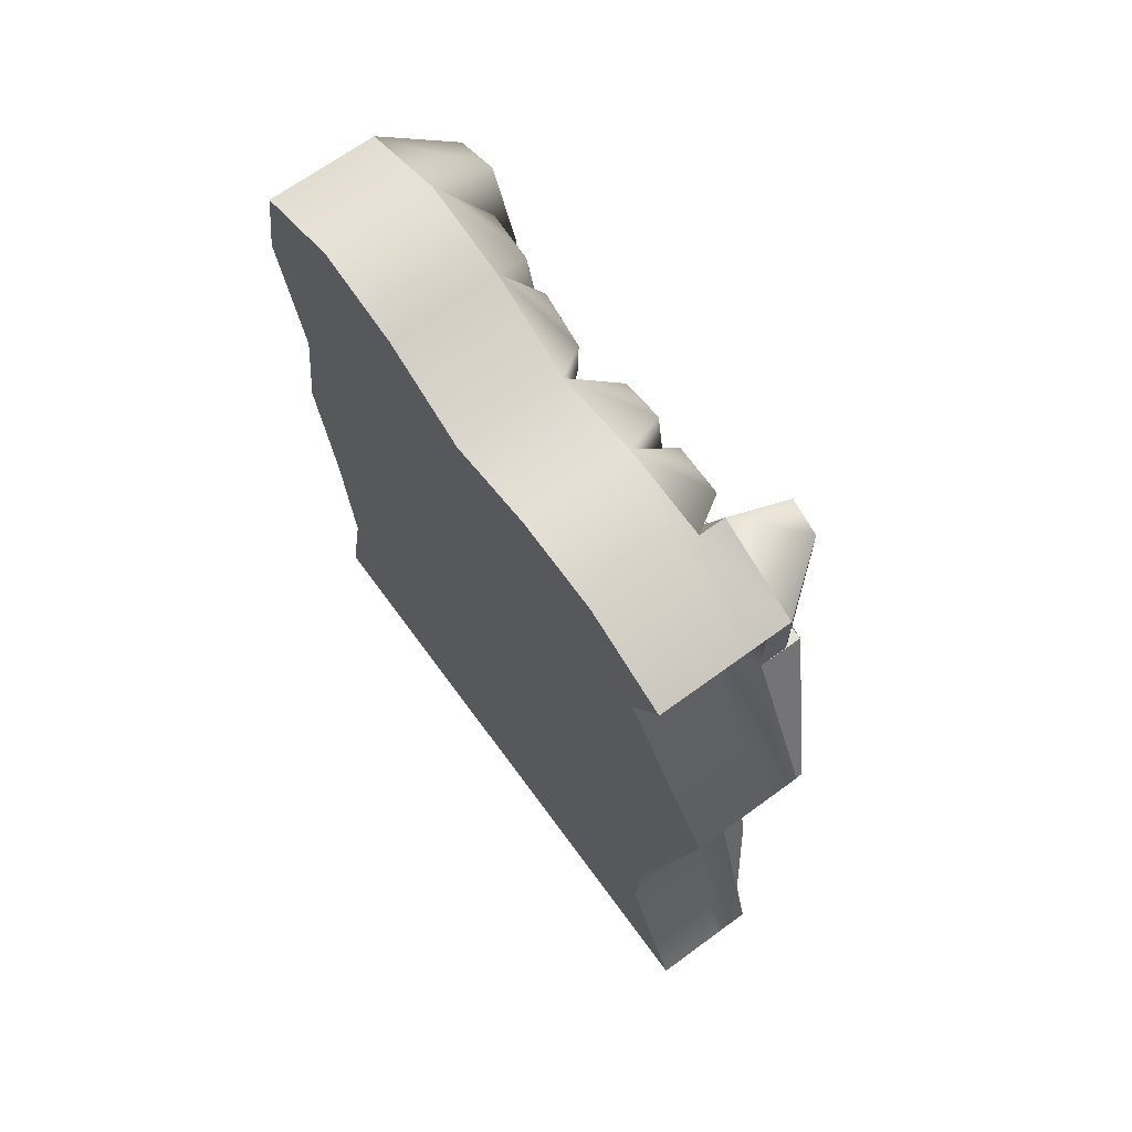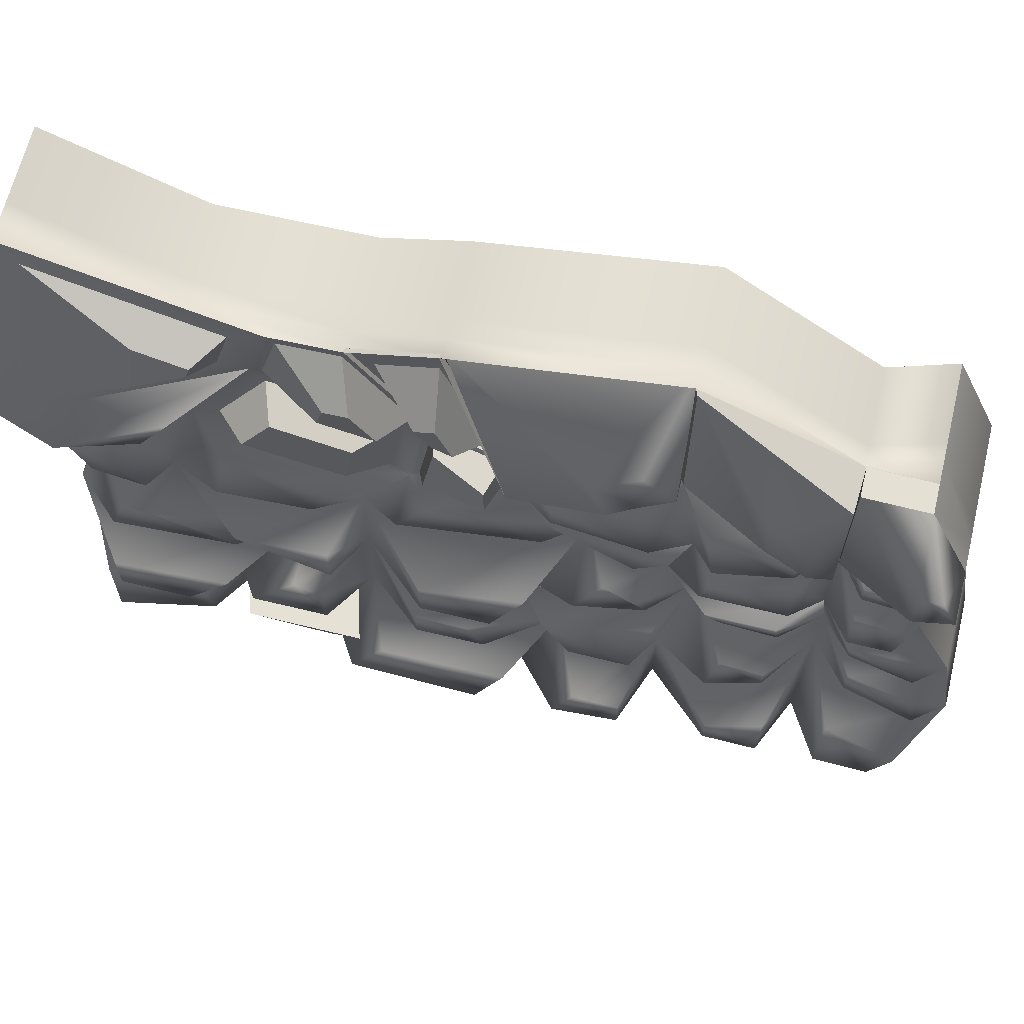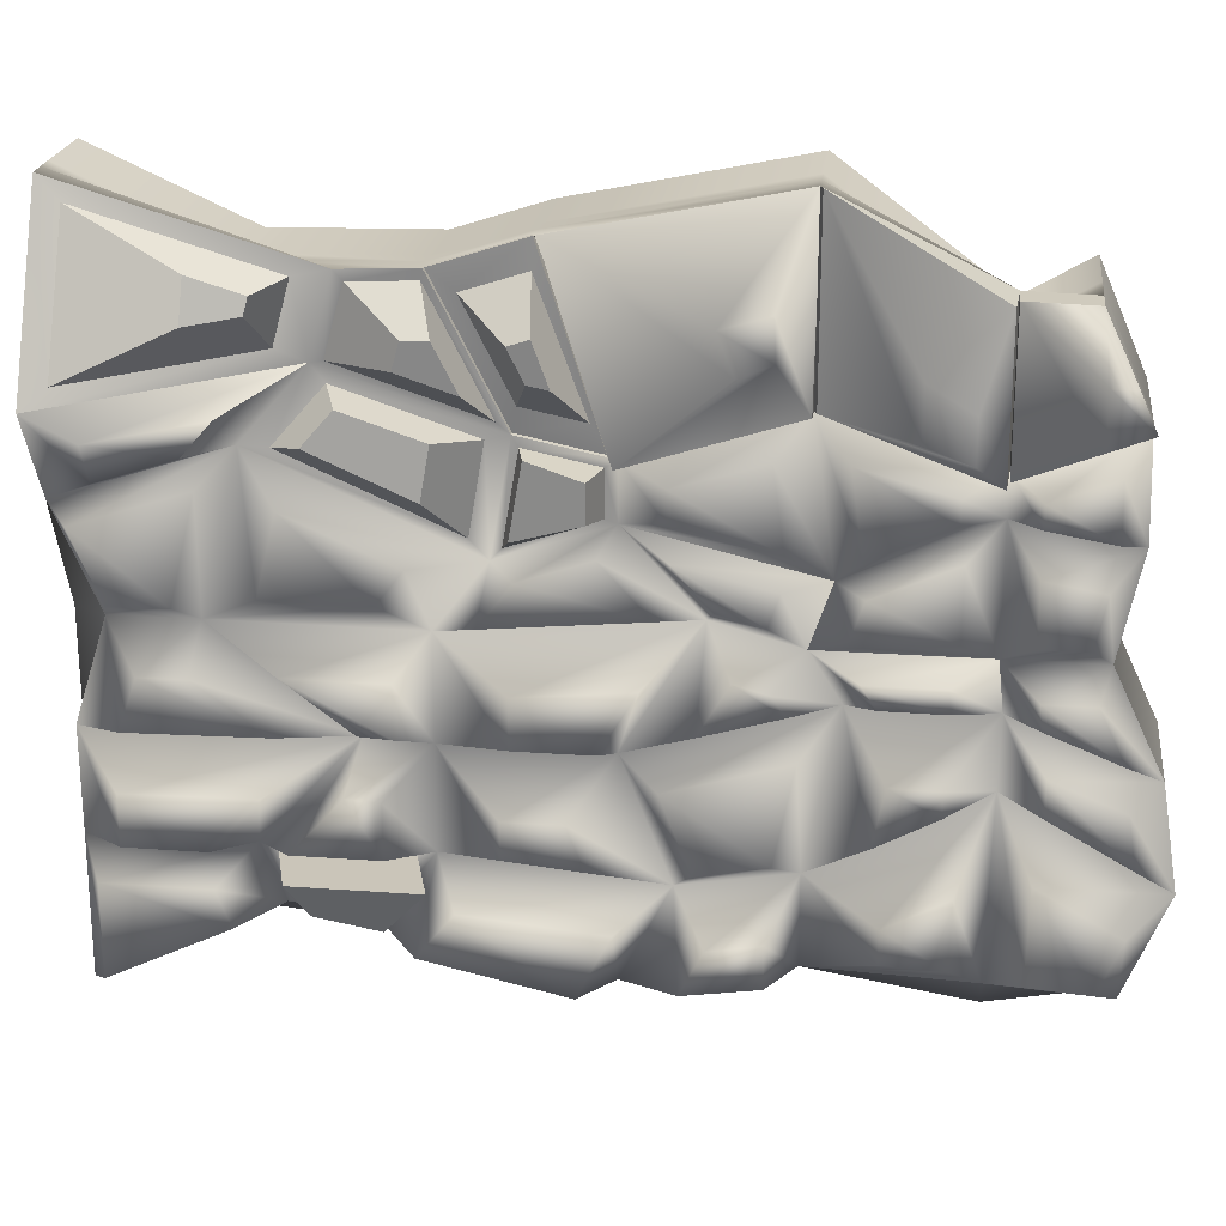
<metadata>
{"format":"obj","ext":"obj","renderer":"f3d","projection":"perspective","resolution":1024,"background":"white","views":[{"elev":68.0,"azim":-36.2,"up":"+Y"},{"elev":66.1,"azim":103.7,"up":"+Z"},{"elev":22.4,"azim":97.2,"up":"+Z"}]}
</metadata>
<code>
g default
v -0.873 -6.801 5.502
v -0.582 -6.801 5.502
v -0.291 -6.801 5.502
v 0 -6.801 5.502
v 0.291 -6.801 5.502
v 0.582 -6.801 5.502
v 0.873 -6.801 5.502
v -0.873 -4.534 4.472
v -0.582 -4.534 4.472
v -0.291 -4.534 4.472
v 0 -4.534 4.472
v 0.291 -4.534 4.472
v 0.582 -4.534 4.472
v 0.873 -3.332 4.472
v -0.873 -2.267 4.519
v -0.582 -2.267 4.519
v -0.291 -2.267 4.519
v 0 -2.267 4.519
v 0.291 -2.267 4.519
v 0.582 -2.267 4.519
v 0.873 -2.267 4.519
v -0.873 -0.9827 4.94
v -0.582 -0.9827 4.94
v -0.291 -0.9827 4.94
v 0 -0.9827 4.94
v 0.291 -0.9827 4.94
v 0.582 -0.9827 4.94
v 0.873 -0.9827 4.94
v -0.873 2.267 5.619
v -0.582 2.267 5.619
v -0.291 2.267 5.619
v 0 2.267 5.619
v 0.291 2.267 5.619
v 0.582 2.267 5.619
v 0.873 2.267 5.619
v -0.873 4.534 3.934
v -0.582 4.534 3.934
v -0.291 4.534 3.934
v 0 4.534 3.934
v 0.291 4.534 3.934
v 0.582 4.534 3.934
v 0.873 4.534 4.496
v -0.873 5.467 4.472
v -0.582 5.467 4.472
v -0.291 5.467 4.472
v 0 5.467 4.472
v 0.291 5.467 4.472
v 0.582 5.467 4.472
v 0.873 5.467 4.472
v -0.873 6.123 2.982
v -0.582 6.123 2.982
v -0.291 6.123 2.982
v 0 6.123 2.982
v 0.291 6.123 2.982
v 0.582 6.123 2.982
v 0.873 6.123 2.982
v -0.873 6.169 1.491
v -0.582 6.169 1.491
v -0.291 6.169 1.491
v 0 6.169 1.491
v 0.291 6.169 1.491
v 0.582 6.169 1.491
v 0.873 6.169 1.491
v -0.873 5.865 -0
v -0.582 5.865 -0
v -0.291 5.865 -0
v 0 5.865 -0
v 0.291 5.865 -0
v 0.582 5.865 -0
v 0.873 5.865 -0
v -0.873 6.567 -1.491
v -0.582 6.567 -1.491
v -0.291 6.567 -1.491
v 0 6.567 -1.491
v 0.291 6.567 -1.491
v 0.582 6.567 -1.491
v 0.873 6.567 -1.491
v -0.873 6.801 -2.982
v -0.582 6.801 -2.982
v -0.291 6.801 -2.982
v 0 6.801 -2.982
v 0.291 6.801 -2.982
v 0.582 6.801 -2.982
v 0.873 6.801 -2.982
v -0.873 6.193 -4.472
v -0.582 6.193 -4.472
v -0.291 6.193 -4.472
v 0 6.193 -4.472
v 0.291 6.193 -4.472
v 0.582 6.193 -4.472
v 0.873 6.193 -4.472
v -0.873 4.534 -4.8
v -0.582 4.534 -4.8
v -0.291 4.534 -4.8
v 0 4.534 -4.8
v 0.291 4.534 -4.8
v 0.582 4.534 -4.8
v 0.873 4.534 -4.369
v -0.873 2.267 -4.285
v -0.582 2.267 -4.285
v -0.291 2.267 -4.285
v 0 2.267 -4.285
v 0.291 2.267 -4.285
v 0.582 2.267 -4.285
v 0.873 2.267 -4.285
v -0.873 -0 -4.636
v -0.582 -0 -4.636
v -0.291 -0 -4.636
v 0 -0 -4.636
v 0.291 -0 -4.636
v 0.582 -0 -4.636
v 0.873 -0 -4.636
v -0.873 -2.267 -4.238
v -0.582 -2.267 -4.238
v -0.291 -2.267 -4.238
v 0 -2.267 -4.238
v 0.291 -2.267 -4.238
v 0.582 -2.267 -4.238
v 1.064 -3.006 -3.865
v -0.873 -4.534 -4.028
v -0.582 -4.534 -4.028
v -0.291 -4.534 -4.028
v 0 -4.534 -4.028
v 0.291 -4.534 -4.028
v 0.582 -4.534 -4.028
v 0.9028 -4.198 -3.785
v -0.873 -6.801 -4.472
v -0.582 -6.801 -4.472
v -0.291 -6.801 -4.472
v 0 -6.801 -4.472
v 0.291 -6.801 -4.472
v 0.582 -6.801 -4.472
v 0.8991 -6.801 -5.047
v -0.873 -6.801 -2.982
v -0.582 -6.801 -2.982
v -0.291 -6.801 -2.982
v 0 -6.801 -2.982
v 0.291 -6.801 -2.982
v 0.582 -6.801 -2.982
v 0.873 -6.801 -2.982
v -0.873 -6.801 -1.491
v -0.582 -6.801 -1.491
v -0.291 -6.801 -1.491
v 0 -6.801 -1.491
v 0.291 -6.801 -1.491
v 0.582 -6.801 -1.491
v 0.873 -6.801 -1.491
v -0.873 -6.801 0
v -0.582 -6.801 0
v -0.291 -6.801 0
v 0 -6.801 0
v 0.291 -6.801 0
v 0.582 -6.801 0
v 0.873 -6.325 0
v -0.873 -6.801 1.491
v -0.582 -6.801 1.491
v -0.291 -6.801 1.491
v 0 -6.801 1.491
v 0.291 -6.801 1.491
v 0.582 -6.801 1.491
v 0.873 -6.964 1.491
v -0.873 -6.801 2.982
v -0.582 -6.801 2.982
v -0.291 -6.801 2.982
v 0 -6.801 2.982
v 0.291 -6.801 2.982
v 0.582 -6.801 2.982
v 2.117 -6.801 2.982
v 0.873 -4.534 -2.982
v 0.7125 -3.203 -1.515
v 1.012 -5.073 0.07617
v 1.117 -4.499 2.367
v 0.8114 -3.662 3.316
v 0.873 -2.267 -2.982
v 0.873 -2.267 -1.491
v 0.873 -2.267 0
v 0.7458 -1.561 0.9035
v 0.6756 -1.296 2.477
v 0.7348 0.6785 -3.331
v 0.873 0 -1.491
v 0.6066 1.039 0.2115
v 0.873 0 1.491
v 0.873 0 2.29
v 0.873 2.267 -2.982
v 0.7132 2.707 -0.7605
v 0.873 2.267 0
v 0.836 2.564 0.8773
v 0.873 2.267 2.982
v 0.7703 4.593 -1.776
v 0.7984 4.612 -0.7318
v 0.873 4.534 0
v 0.873 4.534 1.768
v 0.873 4.534 2.358
v -0.873 -4.534 -2.982
v -0.873 -4.534 -1.491
v -0.873 -4.534 0
v -0.873 -4.534 1.491
v -0.873 -4.534 2.982
v -0.873 -2.267 -2.982
v -0.873 -2.267 -1.491
v -0.873 -2.267 0
v -0.873 -2.267 1.491
v -0.873 -2.267 2.982
v -0.873 0 -2.982
v -0.873 0 -1.491
v -0.873 0 0
v -0.873 0 1.491
v -0.873 0 2.982
v -0.873 2.267 -2.982
v -0.873 2.267 -1.491
v -0.873 2.267 0
v -0.873 2.267 1.491
v -0.873 2.267 2.982
v -0.873 4.534 -2.982
v -0.873 4.534 -1.491
v -0.873 4.534 0
v -0.873 4.534 1.491
v -0.873 4.534 2.982
v 1.298 4.534 2.358
v 1.298 4.534 4.496
v 1.298 6.123 2.982
v 1.298 5.467 4.472
v 0.9645 2.306 2.982
v 0.9645 2.306 5.619
v 1.551 4.496 2.358
v 1.551 4.496 4.496
v 1.414 0 2.346
v 0.7283 -0.9827 4.907
v 1.235 2.267 3.015
v 0.5526 2.267 5.562
v 0.6144 -1.292 2.481
v 0.8118 -2.263 4.524
v 0.8118 0.004288 2.294
v 0.8118 -0.9785 4.945
v 0.8082 -3.484 3.344
v 0.8605 -3.204 4.327
v 0.6928 -1.473 2.631
v 0.8605 -2.299 4.367
v 1.425 -2.557 3.431
v 1.445 -2.447 3.816
v 1.379 -1.769 3.151
v 1.445 -2.092 3.832
v 1.905 -6.471 3.245
v 0.9517 -6.471 5.177
v 0.9046 -4.064 3.501
v 0.9517 -3.812 4.388
v 1.75 -4.934 3.966
v 1.479 -4.934 4.515
v 1.466 -4.25 4.039
v 1.479 -4.178 4.291
v 1.924 1.435 3.661
v 1.84 1.203 4.187
v 1.768 1.875 3.798
v 1.632 1.839 4.322
v 1.581 3.526 2.856
v 1.581 3.526 3.598
v 1.746 4.142 2.68
v 1.746 4.142 3.282
v 2.187 5.533 3.063
v 2.187 5.533 3.808
v 2.187 6.088 3.28
v 2.187 5.859 3.8
v 0.6625 -1.227 2.826
v 0.7973 -1.891 4.221
v 0.7973 -0.3415 2.698
v 0.7973 -1.013 4.509
v 1.057 -4.117 2.328
v 0.818 -3.461 3.072
v 0.7665 -1.816 1.182
v 0.7116 -1.608 2.415
v 1.559 -3.642 2.503
v 1.417 -3.251 2.946
v 1.386 -2.27 1.82
v 1.353 -2.146 2.555
v 0.7528 -1.414 1.07
v 0.6967 -1.202 2.329
v 0.8546 -0.1649 1.54
v 0.8546 -0.1649 2.179
v 1.018 -1.297 1.244
v 1.018 -1.115 2.283
v 1.366 -0.3225 1.632
v 1.366 -0.3225 2.159
v 1.532 4.937 1.885
v 1.532 4.937 2.204
v 1.532 5.82 1.736
v 1.532 5.794 2.541
v 1.415 2.908 1.358
v 1.436 2.743 2.527
v 1.436 4.002 1.853
v 1.436 4.002 2.18
v 1.342 0.6165 1.686
v 1.342 0.6165 2.116
v 1.322 1.995 1.356
v 1.342 1.836 2.488
v 1.729 -6.109 2.024
v 2.292 -6.035 2.698
v 1.839 -4.994 2.42
v 1.701 -4.615 2.849
v 1.526 -6.109 0.3908
v 1.526 -6.536 1.386
v 1.618 -5.274 0.4417
v 1.689 -4.89 1.971
v 1.52 -4.249 0.5628
v 1.573 -3.96 1.714
v 1.451 -2.839 0.5245
v 1.387 -2.484 0.9784
v 1.266 -1.666 0.2169
v 1.185 -1.216 0.7942
v 1.096 0.446 0.352
v 1.266 -0.2178 1.169
v 1.966 -1.165 -1.024
v 1.966 -1.165 -0.3356
v 1.966 -0.1183 -1.024
v 1.842 0.3616 -0.2379
v 1.678 -3.055 -1.076
v 1.824 -3.968 -0.2989
v 1.757 -2.598 -1.064
v 1.757 -2.598 -0.3361
v 1.635 -6.016 -1.213
v 1.635 -5.762 -0.4737
v 1.555 -4.116 -1.218
v 1.703 -5.101 -0.4335
v 2.05 -5.964 -2.558
v 2.05 -5.964 -1.832
v 2.05 -4.861 -2.558
v 1.972 -4.213 -1.844
v 1.666 -6.417 -4.631
v 1.649 -6.417 -3.284
v 1.669 -4.72 -3.808
v 1.649 -4.939 -3.284
v 0.9065 -4.033 -3.685
v 0.8831 -4.296 -3.056
v 1.033 -3.099 -3.748
v 0.8831 -2.52 -3.056
v 1.638 -3.731 -3.58
v 1.932 -3.995 -3.023
v 1.716 -2.797 -3.697
v 1.932 -2.219 -3.023
v 1.804 -3.938 -2.666
v 1.721 -3.242 -1.9
v 1.804 -2.753 -2.666
v 1.804 -2.753 -1.887
v 1.73 -1.337 -2.608
v 1.73 -1.337 -2.083
v 1.681 -0.2998 -2.731
v 1.73 -0.5386 -2.083
v 2.09 -2.345 -3.825
v 1.966 -1.866 -3.252
v 1.966 -0.3936 -4.326
v 1.876 0.04695 -3.478
v 1.453 0.9745 -2.808
v 1.537 0.5624 -1.691
v 1.537 1.939 -2.596
v 1.44 2.206 -1.247
v 1.941 0.863 -4.205
v 1.878 1.174 -3.607
v 1.941 1.901 -4.044
v 1.941 1.901 -3.447
v 1.415 0.9907 -0.983
v 1.309 1.403 -0.3068
v 1.351 2.066 -0.6929
v 1.415 1.891 -0.3908
v 2.042 3.274 -3.553
v 2.042 3.274 -3.076
v 2.042 4.103 -3.583
v 2.004 4.124 -2.635
v 1.697 3.127 -2.184
v 1.631 3.282 -1.402
v 1.652 3.947 -1.76
v 1.671 3.954 -1.391
v 1.375 2.782 0.3531
v 1.354 2.951 0.8527
v 1.375 4.073 0.3531
v 1.375 4.073 1.36
v 1.606 4.938 0.4552
v 1.606 4.938 1.302
v 1.606 5.576 0.4552
v 1.606 5.722 1.17
v 1.341 5.072 -0.7066
v 1.379 5.032 -0.3341
v 1.379 6.067 -1.093
v 1.379 5.71 -0.3341
v 1.412 5.148 -1.803
v 1.426 5.158 -1.279
v 1.463 6.256 -2.409
v 1.463 6.139 -1.66
v 1.916 5.015 -3.801
v 1.863 5.045 -2.479
v 1.916 5.861 -3.854
v 1.916 6.172 -3.094
v 1.372 -1.008 3.32
v 1.417 -1.228 3.783
v 1.417 -0.7145 3.277
v 1.417 -0.9372 3.878
v 1.063 1.171 0.4838
v 1.2 0.637 1.141
v 1.2 1.801 0.3751
v 1.181 1.954 0.8257
v 1.339 3.128 -0.5411
v 1.412 2.926 -0.1923
v 1.378 4.002 -0.528
v 1.412 3.966 -0.1923
g pCube1
f 1 2 9 8
f 2 3 10 9
f 3 4 11 10
f 4 5 12 11
f 5 6 13 12
f 6 7 14 13
f 8 9 16 15
f 9 10 17 16
f 10 11 18 17
f 11 12 19 18
f 12 13 20 19
f 13 14 21 20
f 15 16 23 22
f 16 17 24 23
f 17 18 25 24
f 18 19 26 25
f 19 20 27 26
f 20 21 28 27
f 22 23 30 29
f 23 24 31 30
f 24 25 32 31
f 25 26 33 32
f 26 27 34 33
f 27 28 35 34
f 29 30 37 36
f 30 31 38 37
f 31 32 39 38
f 32 33 40 39
f 33 34 41 40
f 34 35 42 41
f 36 37 44 43
f 37 38 45 44
f 38 39 46 45
f 39 40 47 46
f 40 41 48 47
f 41 42 49 48
f 43 44 51 50
f 44 45 52 51
f 45 46 53 52
f 46 47 54 53
f 47 48 55 54
f 48 49 56 55
f 50 51 58 57
f 51 52 59 58
f 52 53 60 59
f 53 54 61 60
f 54 55 62 61
f 55 56 63 62
f 57 58 65 64
f 58 59 66 65
f 59 60 67 66
f 60 61 68 67
f 61 62 69 68
f 62 63 70 69
f 64 65 72 71
f 65 66 73 72
f 66 67 74 73
f 67 68 75 74
f 68 69 76 75
f 69 70 77 76
f 71 72 79 78
f 72 73 80 79
f 73 74 81 80
f 74 75 82 81
f 75 76 83 82
f 76 77 84 83
f 78 79 86 85
f 79 80 87 86
f 80 81 88 87
f 81 82 89 88
f 82 83 90 89
f 83 84 91 90
f 85 86 93 92
f 86 87 94 93
f 87 88 95 94
f 88 89 96 95
f 89 90 97 96
f 90 91 98 97
f 92 93 100 99
f 93 94 101 100
f 94 95 102 101
f 95 96 103 102
f 96 97 104 103
f 97 98 105 104
f 99 100 107 106
f 100 101 108 107
f 101 102 109 108
f 102 103 110 109
f 103 104 111 110
f 104 105 112 111
f 106 107 114 113
f 107 108 115 114
f 108 109 116 115
f 109 110 117 116
f 110 111 118 117
f 111 112 119 118
f 113 114 121 120
f 114 115 122 121
f 115 116 123 122
f 116 117 124 123
f 117 118 125 124
f 118 119 126 125
f 120 121 128 127
f 121 122 129 128
f 122 123 130 129
f 123 124 131 130
f 124 125 132 131
f 125 126 133 132
f 127 128 135 134
f 128 129 136 135
f 129 130 137 136
f 130 131 138 137
f 131 132 139 138
f 132 133 140 139
f 134 135 142 141
f 135 136 143 142
f 136 137 144 143
f 137 138 145 144
f 138 139 146 145
f 139 140 147 146
f 141 142 149 148
f 142 143 150 149
f 143 144 151 150
f 144 145 152 151
f 145 146 153 152
f 146 147 154 153
f 148 149 156 155
f 149 150 157 156
f 150 151 158 157
f 151 152 159 158
f 152 153 160 159
f 153 154 161 160
f 155 156 163 162
f 156 157 164 163
f 157 158 165 164
f 158 159 166 165
f 159 160 167 166
f 160 161 168 167
f 162 163 2 1
f 163 164 3 2
f 164 165 4 3
f 165 166 5 4
f 166 167 6 5
f 167 168 7 6
f 328 327 329 330
f 324 323 325 326
f 320 319 321 322
f 300 299 301 302
f 296 295 297 298
f 248 247 249 250
f 336 335 337 338
f 340 339 341 342
f 316 315 317 318
f 304 303 305 306
f 272 271 273 274
f 240 239 241 242
f 348 347 349 350
f 344 343 345 346
f 312 311 313 314
f 308 307 309 310
f 280 279 281 282
f 392 391 393 394
f 356 355 357 358
f 352 351 353 354
f 360 359 361 362
f 396 395 397 398
f 292 291 293 294
f 252 251 253 254
f 364 363 365 366
f 368 367 369 370
f 400 399 401 402
f 372 371 373 374
f 288 287 289 290
f 256 255 257 258
f 388 387 389 390
f 384 383 385 386
f 380 379 381 382
f 376 375 377 378
f 284 283 285 286
f 260 259 261 262
f 127 134 194 120
f 134 141 195 194
f 141 148 196 195
f 148 155 197 196
f 155 162 198 197
f 162 1 8 198
f 120 194 199 113
f 194 195 200 199
f 195 196 201 200
f 196 197 202 201
f 197 198 203 202
f 198 8 15 203
f 113 199 204 106
f 199 200 205 204
f 200 201 206 205
f 201 202 207 206
f 202 203 208 207
f 203 15 22 208
f 106 204 209 99
f 204 205 210 209
f 205 206 211 210
f 206 207 212 211
f 207 208 213 212
f 208 22 29 213
f 99 209 214 92
f 209 210 215 214
f 210 211 216 215
f 211 212 217 216
f 212 213 218 217
f 213 29 36 218
f 92 214 78 85
f 214 215 71 78
f 215 216 64 71
f 216 217 57 64
f 217 218 50 57
f 218 36 43 50
f 42 193 219 220
f 193 56 221 219
f 56 49 222 221
f 49 42 220 222
f 35 188 223 224
f 188 193 225 223
f 193 42 226 225
f 42 35 224 226
f 28 183 227 228
f 183 188 229 227
f 188 35 230 229
f 35 28 228 230
f 21 178 231 232
f 178 183 233 231
f 183 28 234 233
f 28 21 232 234
f 14 173 235 236
f 173 178 237 235
f 178 21 238 237
f 21 14 236 238
f 236 235 239 240
f 235 237 241 239
f 237 238 242 241
f 238 236 240 242
f 7 168 243 244
f 168 173 245 243
f 173 14 246 245
f 14 7 244 246
f 244 243 247 248
f 243 245 249 247
f 245 246 250 249
f 246 244 248 250
f 228 227 251 252
f 227 229 253 251
f 229 230 254 253
f 230 228 252 254
f 224 223 255 256
f 223 225 257 255
f 225 226 258 257
f 226 224 256 258
f 220 219 259 260
f 219 221 261 259
f 221 222 262 261
f 222 220 260 262
f 232 231 263 264
f 231 233 265 263
f 233 234 266 265
f 234 232 264 266
f 173 172 267 268
f 172 177 269 267
f 177 178 270 269
f 178 173 268 270
f 268 267 271 272
f 267 269 273 271
f 269 270 274 273
f 270 268 272 274
f 178 177 275 276
f 177 182 277 275
f 182 183 278 277
f 183 178 276 278
f 276 275 279 280
f 275 277 281 279
f 277 278 282 281
f 278 276 280 282
f 193 192 283 284
f 192 63 285 283
f 63 56 286 285
f 56 193 284 286
f 188 187 287 288
f 187 192 289 287
f 192 193 290 289
f 193 188 288 290
f 183 182 291 292
f 182 187 293 291
f 187 188 294 293
f 188 183 292 294
f 168 161 295 296
f 161 172 297 295
f 172 173 298 297
f 173 168 296 298
f 161 154 299 300
f 154 171 301 299
f 171 172 302 301
f 172 161 300 302
f 172 171 303 304
f 171 176 305 303
f 176 177 306 305
f 177 172 304 306
f 177 176 307 308
f 176 181 309 307
f 181 182 310 309
f 182 177 308 310
f 176 175 311 312
f 175 180 313 311
f 180 181 314 313
f 181 176 312 314
f 171 170 315 316
f 170 175 317 315
f 175 176 318 317
f 176 171 316 318
f 154 147 319 320
f 147 170 321 319
f 170 171 322 321
f 171 154 320 322
f 147 140 323 324
f 140 169 325 323
f 169 170 326 325
f 170 147 324 326
f 140 133 327 328
f 133 126 329 327
f 126 169 330 329
f 169 140 328 330
f 169 126 331 332
f 126 119 333 331
f 119 174 334 333
f 174 169 332 334
f 332 331 335 336
f 331 333 337 335
f 333 334 338 337
f 334 332 336 338
f 170 169 339 340
f 169 174 341 339
f 174 175 342 341
f 175 170 340 342
f 175 174 343 344
f 174 179 345 343
f 179 180 346 345
f 180 175 344 346
f 174 119 347 348
f 119 112 349 347
f 112 179 350 349
f 179 174 348 350
f 180 179 351 352
f 179 184 353 351
f 184 185 354 353
f 185 180 352 354
f 179 112 355 356
f 112 105 357 355
f 105 184 358 357
f 184 179 356 358
f 181 180 359 360
f 180 185 361 359
f 185 186 362 361
f 186 181 360 362
f 184 105 363 364
f 105 98 365 363
f 98 189 366 365
f 189 184 364 366
f 185 184 367 368
f 184 189 369 367
f 189 190 370 369
f 190 185 368 370
f 187 186 371 372
f 186 191 373 371
f 191 192 374 373
f 192 187 372 374
f 192 191 375 376
f 191 70 377 375
f 70 63 378 377
f 63 192 376 378
f 191 190 379 380
f 190 77 381 379
f 77 70 382 381
f 70 191 380 382
f 190 189 383 384
f 189 84 385 383
f 84 77 386 385
f 77 190 384 386
f 189 98 387 388
f 98 91 389 387
f 91 84 390 389
f 84 189 388 390
f 264 263 391 392
f 263 265 393 391
f 265 266 394 393
f 266 264 392 394
f 182 181 395 396
f 181 186 397 395
f 186 187 398 397
f 187 182 396 398
f 186 185 399 400
f 185 190 401 399
f 190 191 402 401
f 191 186 400 402

</code>
